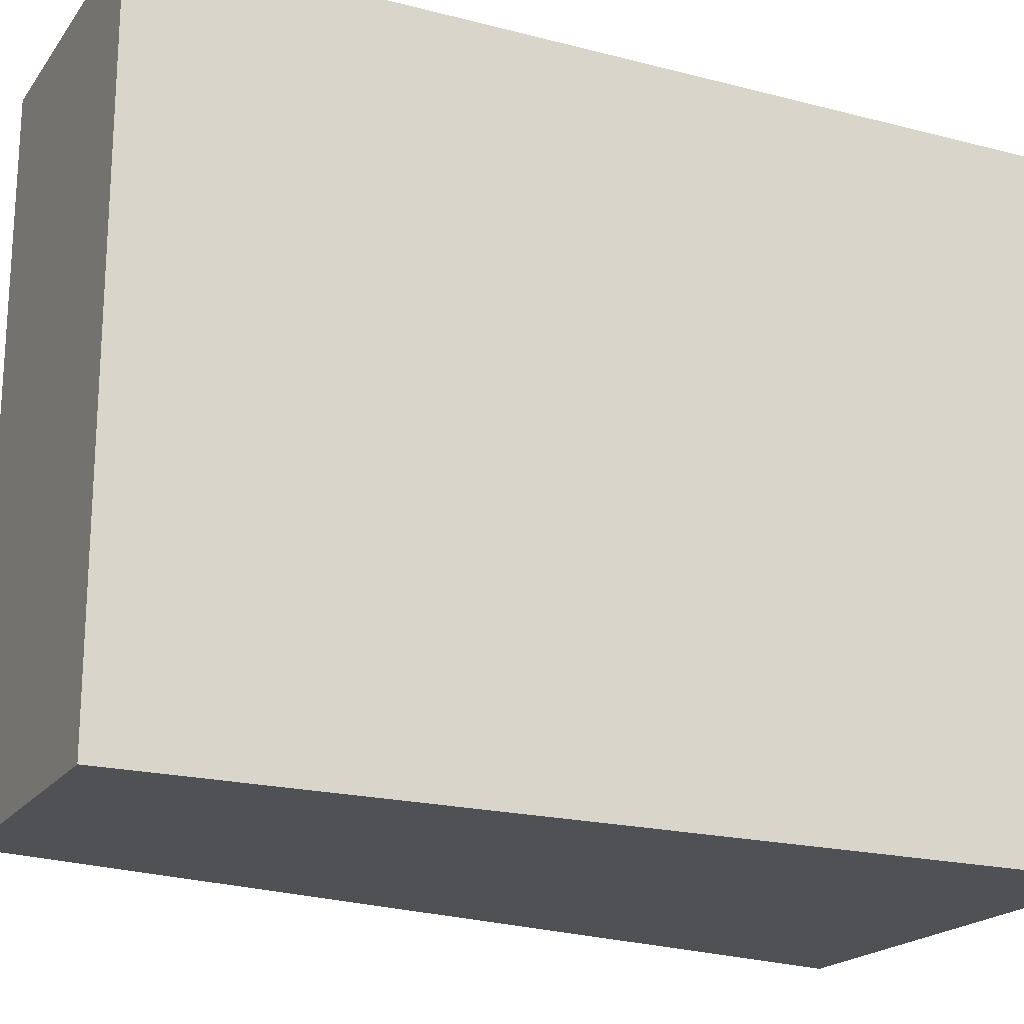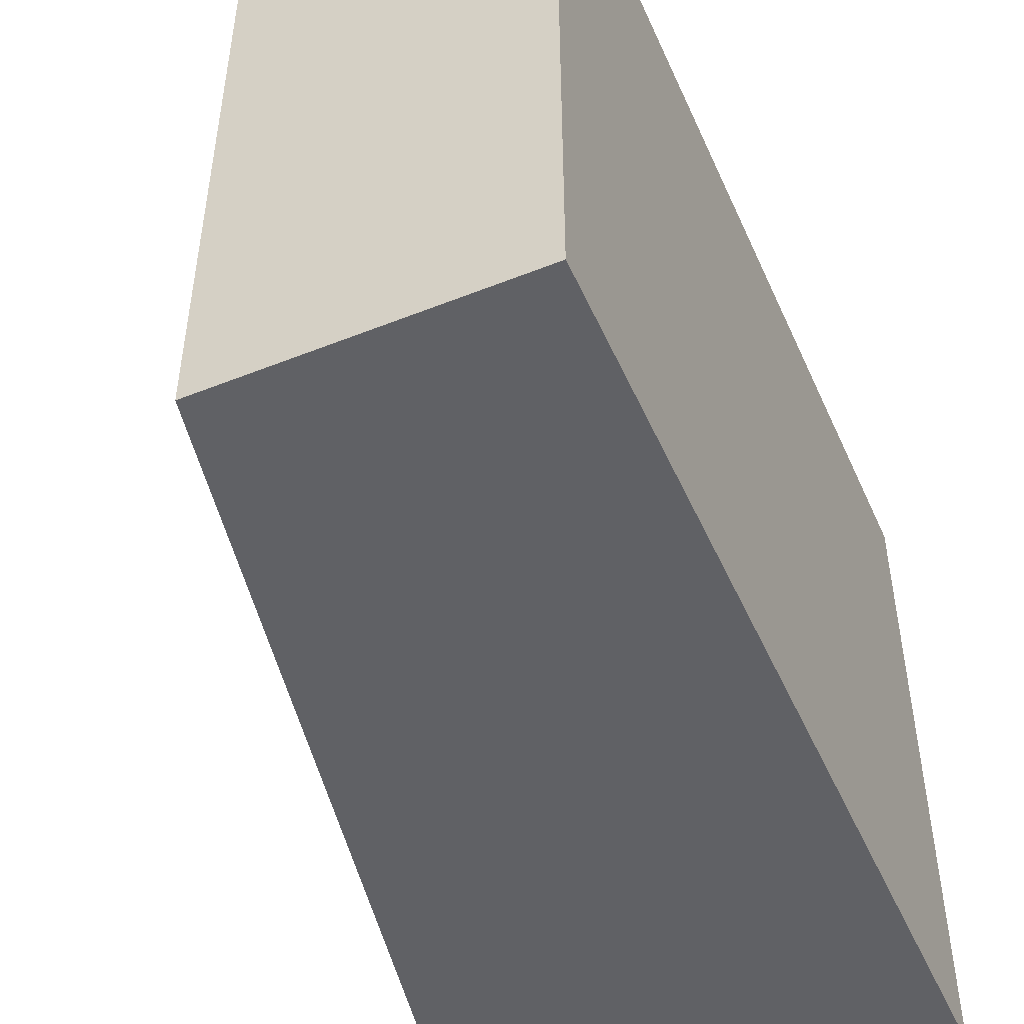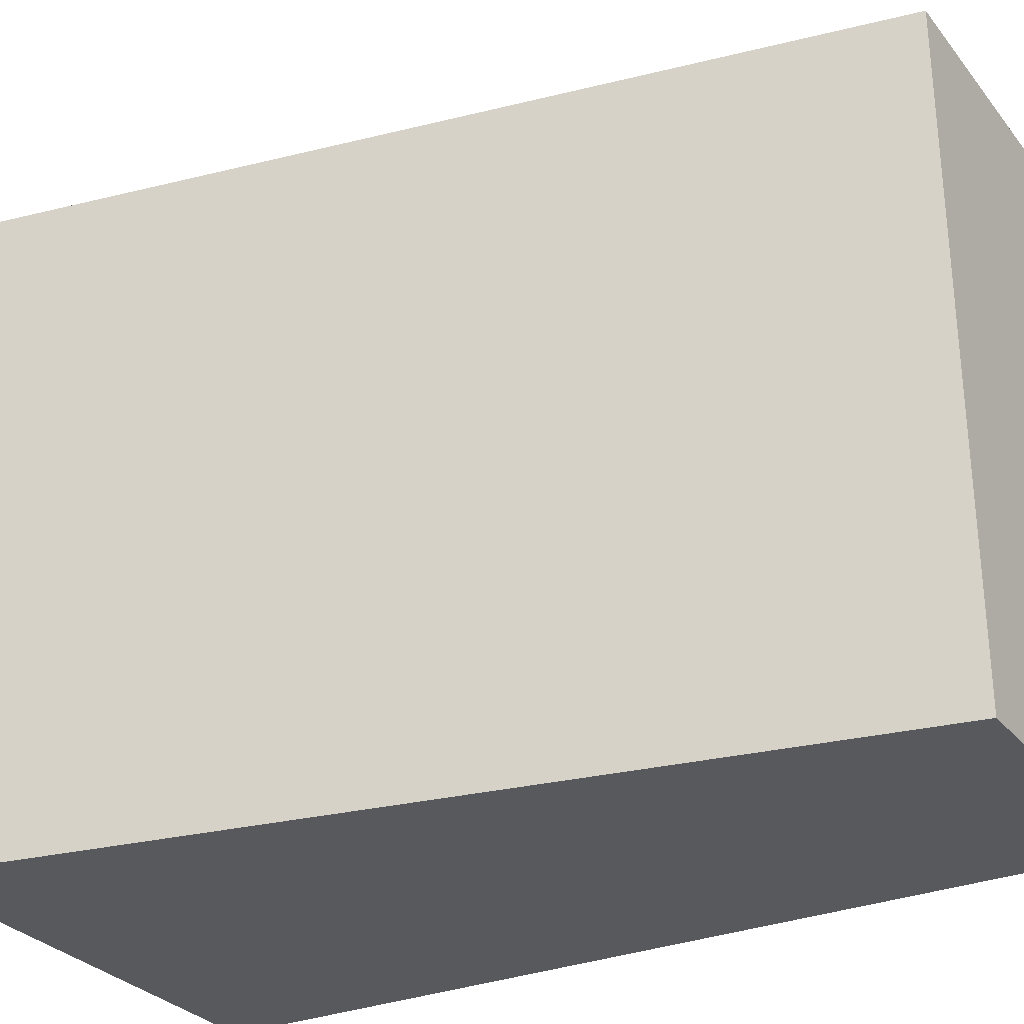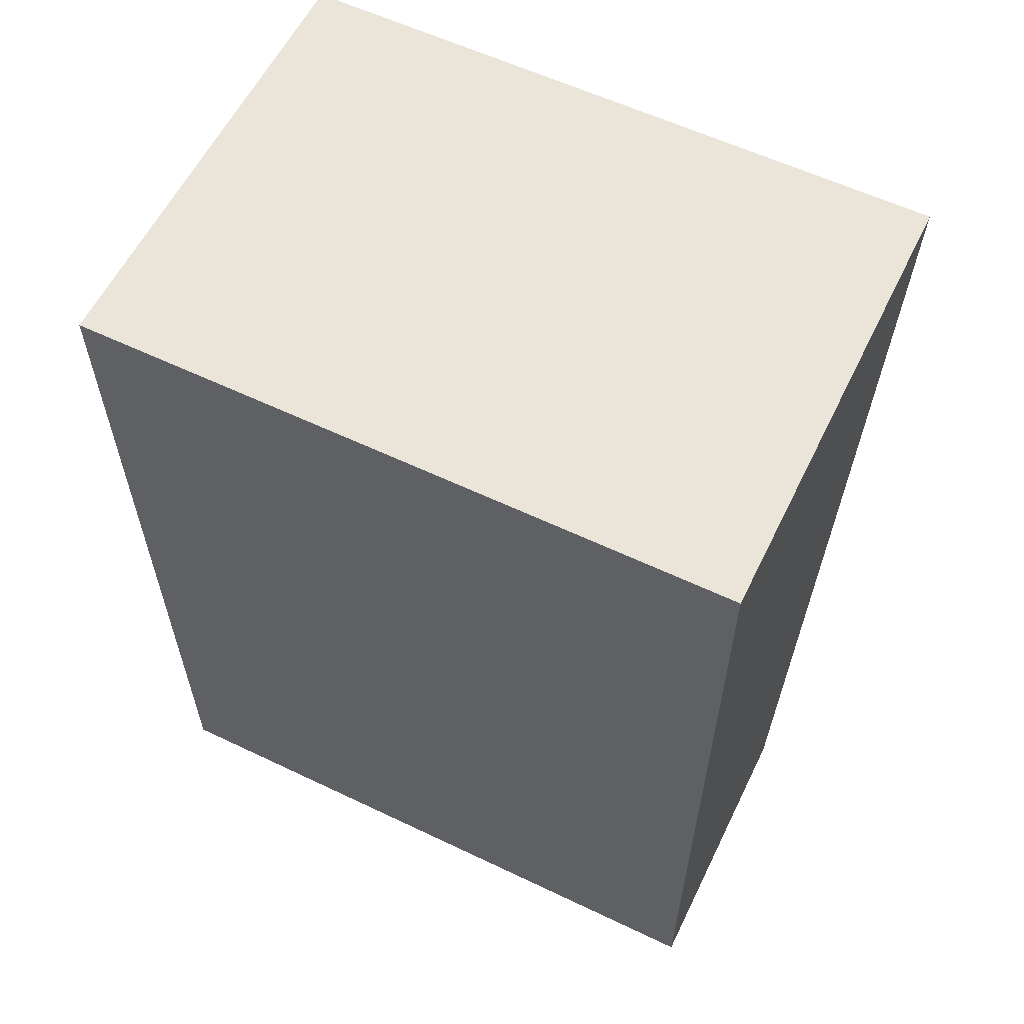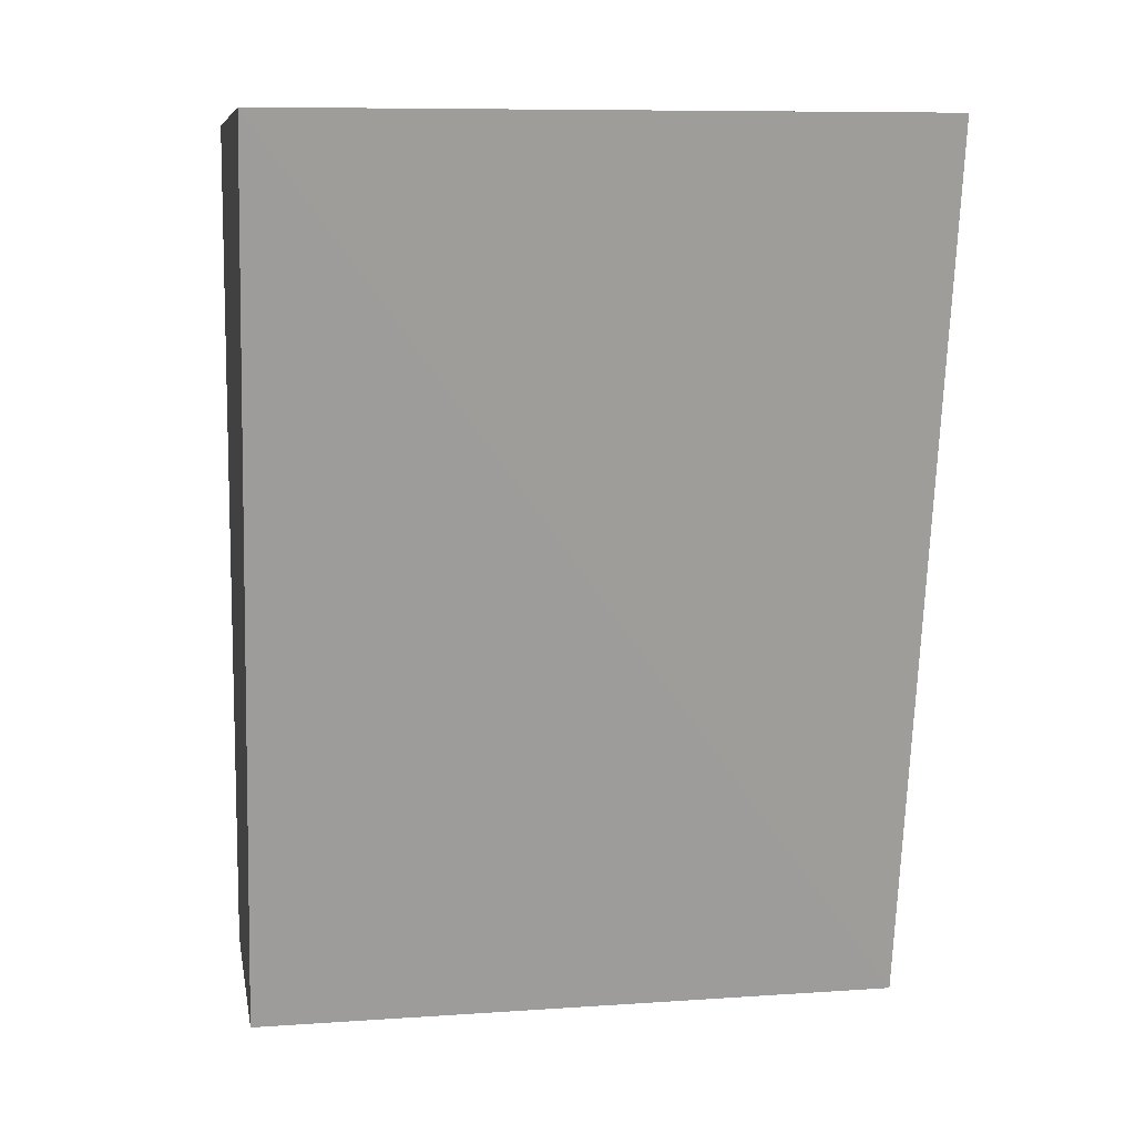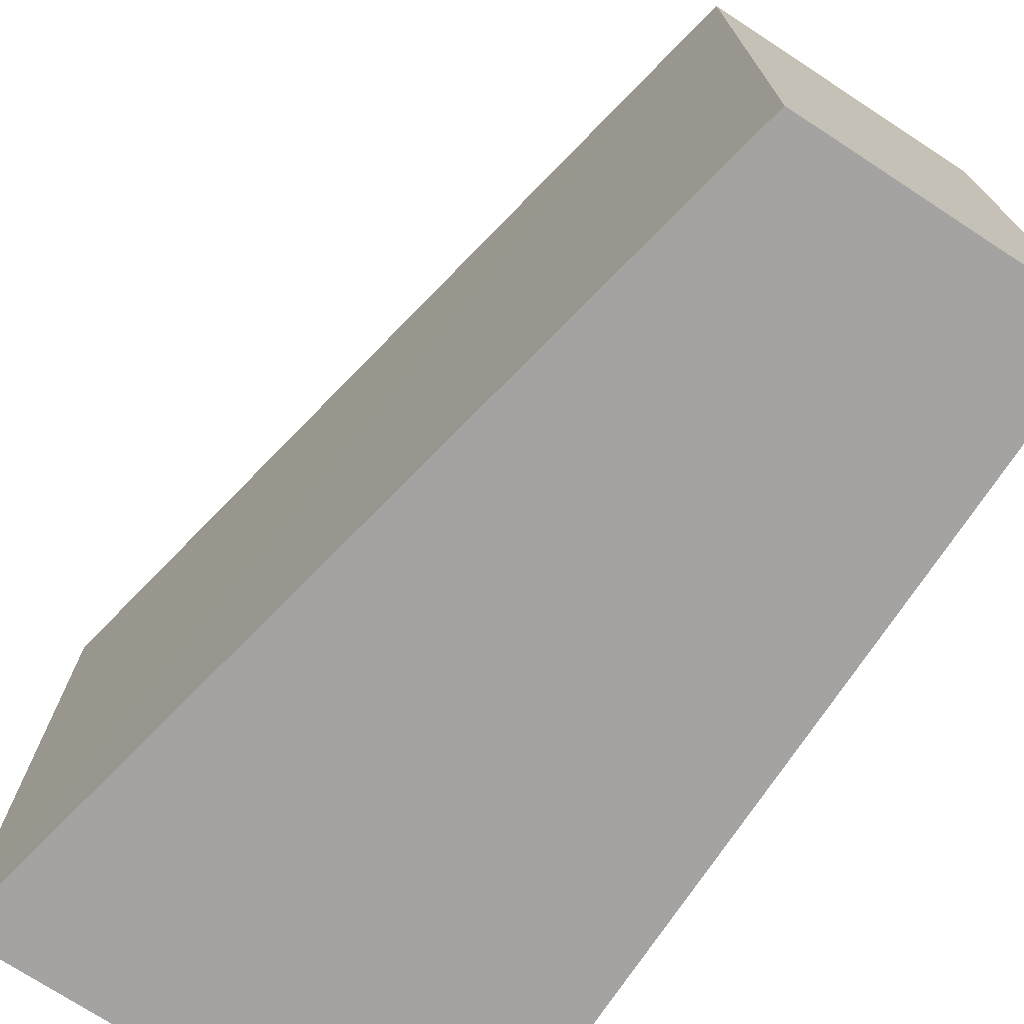
<metadata>
{"format":"obj","ext":"obj","renderer":"f3d","projection":"perspective","resolution":1024,"background":"white","views":[{"elev":-19.8,"azim":64.3,"up":"+Z"},{"elev":-49.5,"azim":23.5,"up":"+Z"},{"elev":-29.7,"azim":-59.2,"up":"+Z"},{"elev":59.4,"azim":116.1,"up":"+Y"},{"elev":8.9,"azim":-100.2,"up":"+Y"},{"elev":-73.1,"azim":-33.4,"up":"+Z"}]}
</metadata>
<code>
v -0.1474 -0.1942 0.4015
v -0.1474 -0.1942 0.2652
v -0.1474 -0.01034 0.2652
v -0.2429 -0.01034 0.4014
v -0.2077 -0.1939 0.2652
v -0.1474 -0.01034 0.4015
v -0.2076 -0.1938 0.4015
v -0.2433 -0.01034 0.2653
f 1 2 3
f 5 2 1
f 5 3 2
f 6 1 3
f 7 5 1
f 7 6 4
f 7 1 6
f 8 3 5
f 8 6 3
f 8 4 6
f 8 7 4
f 8 5 7

</code>
